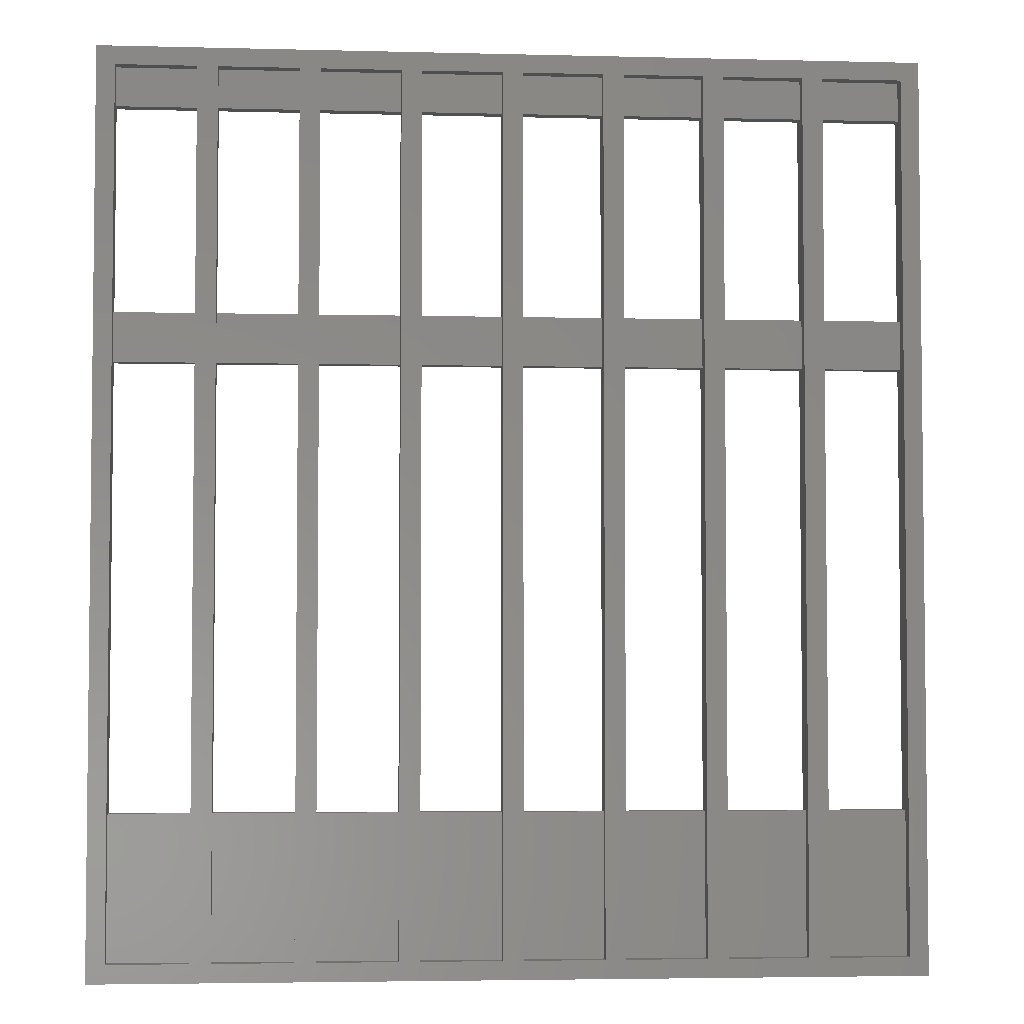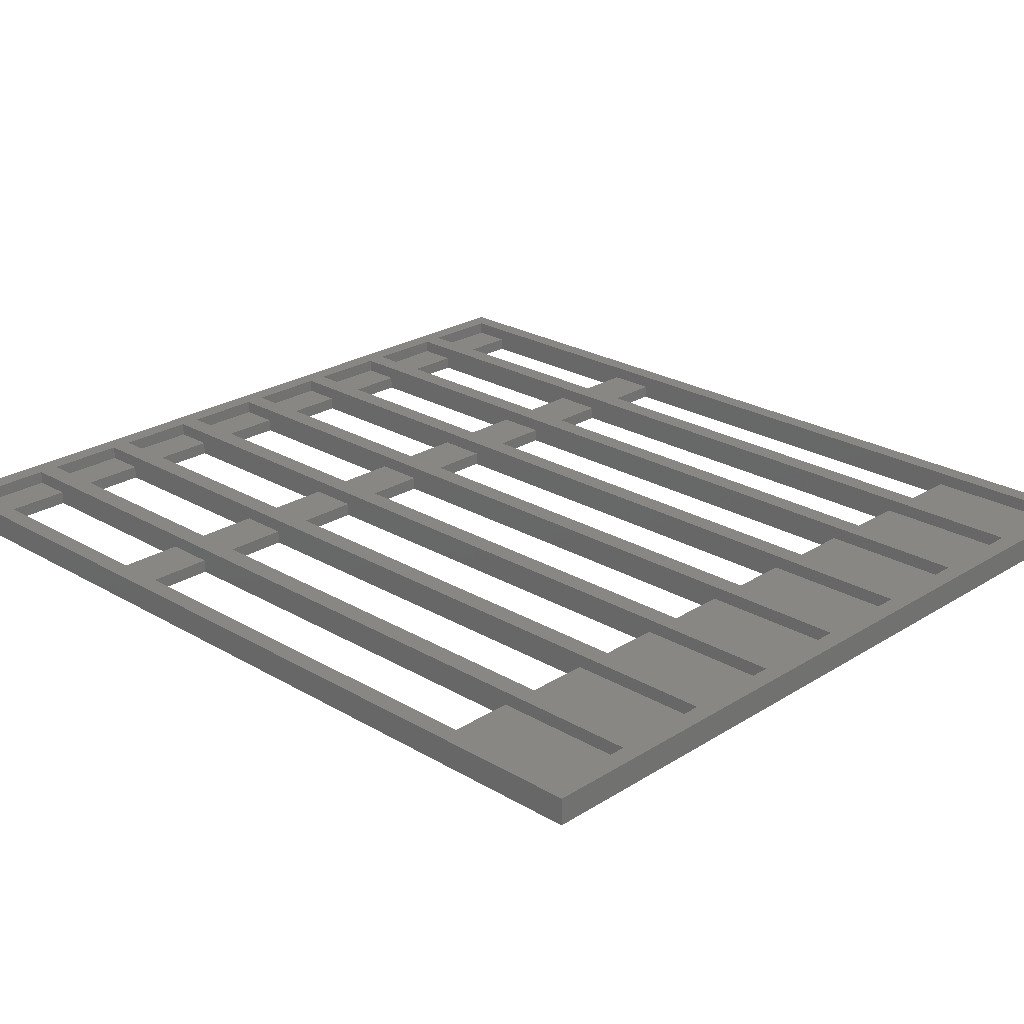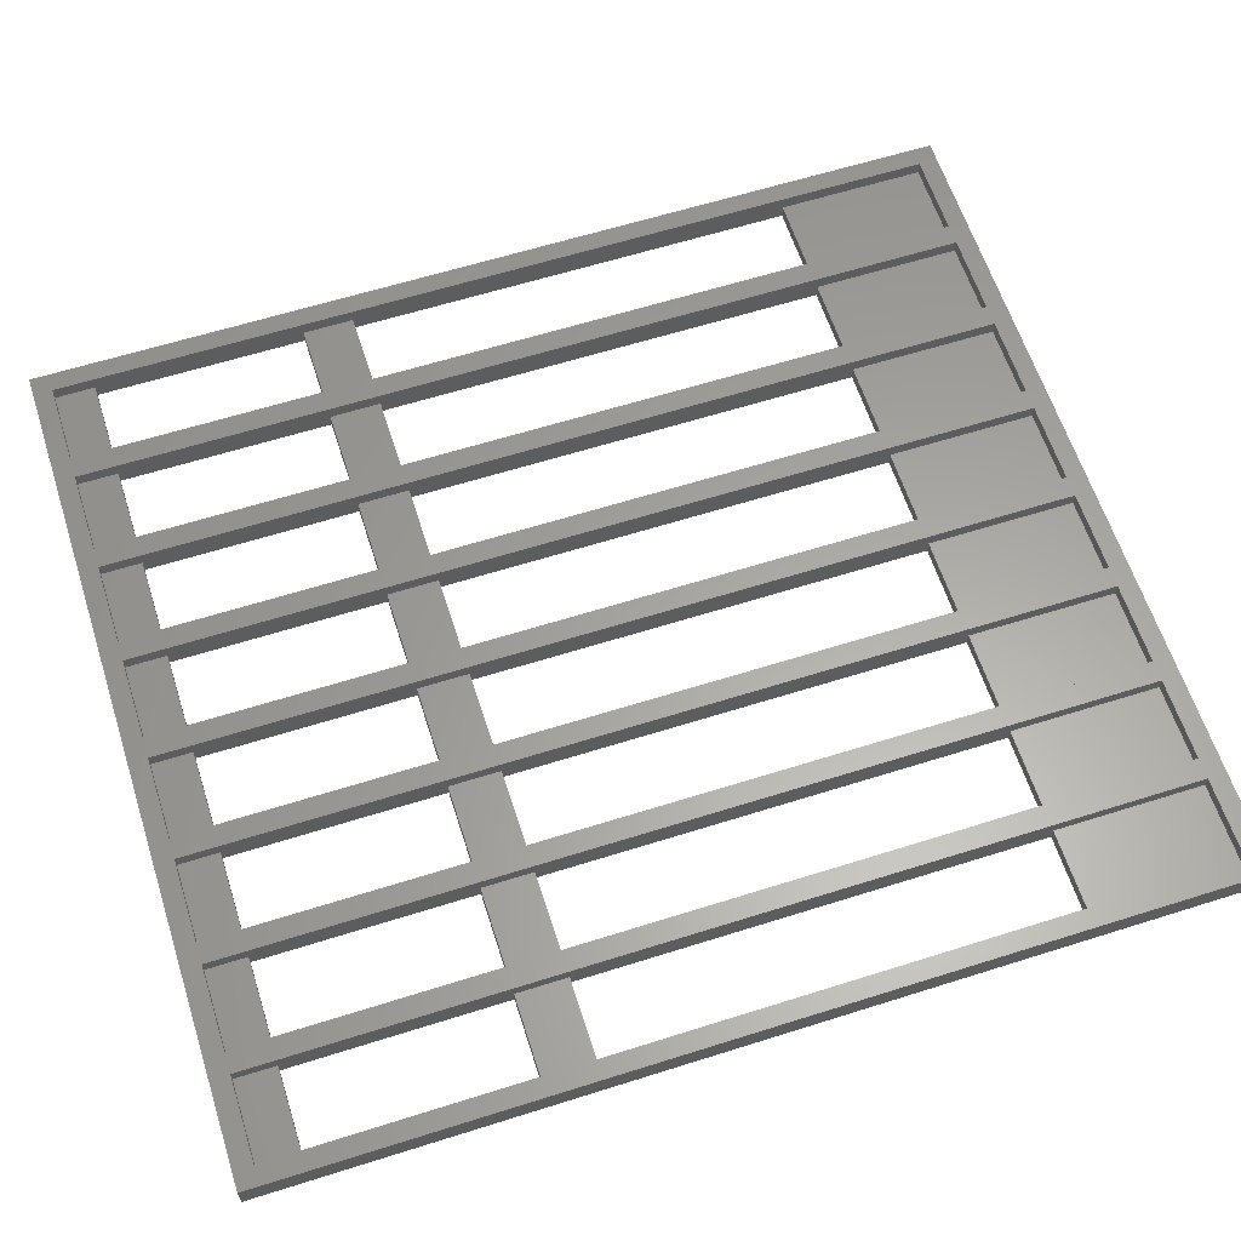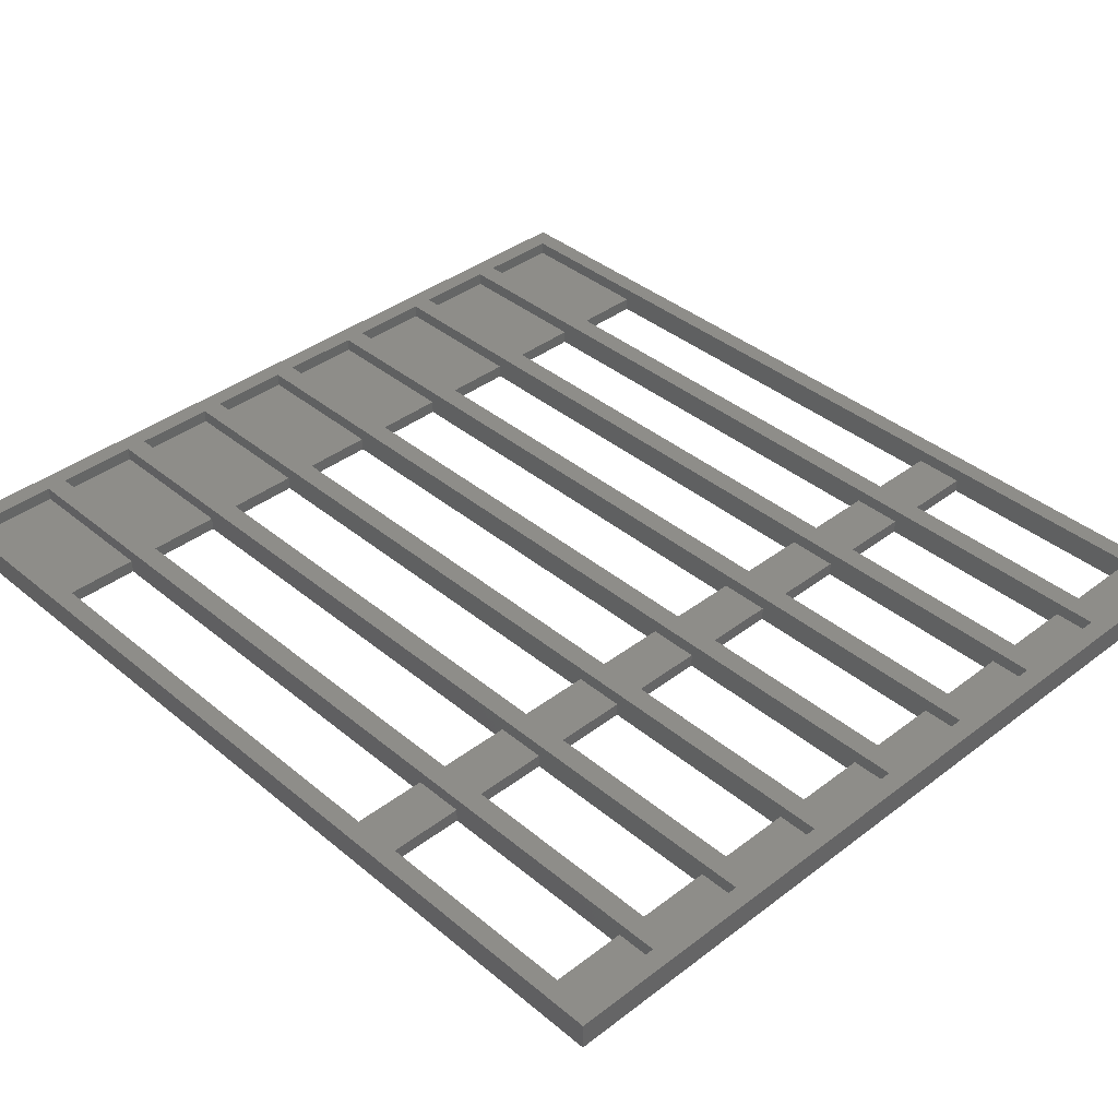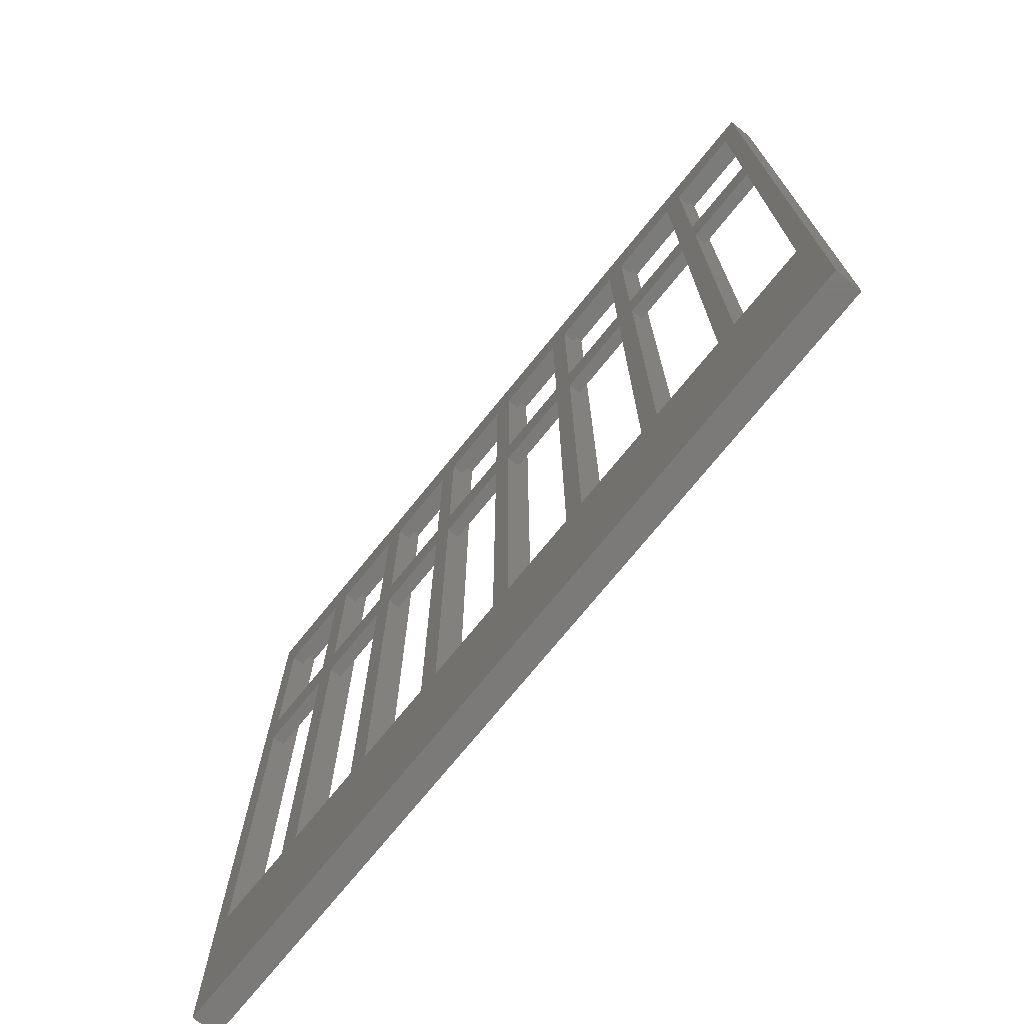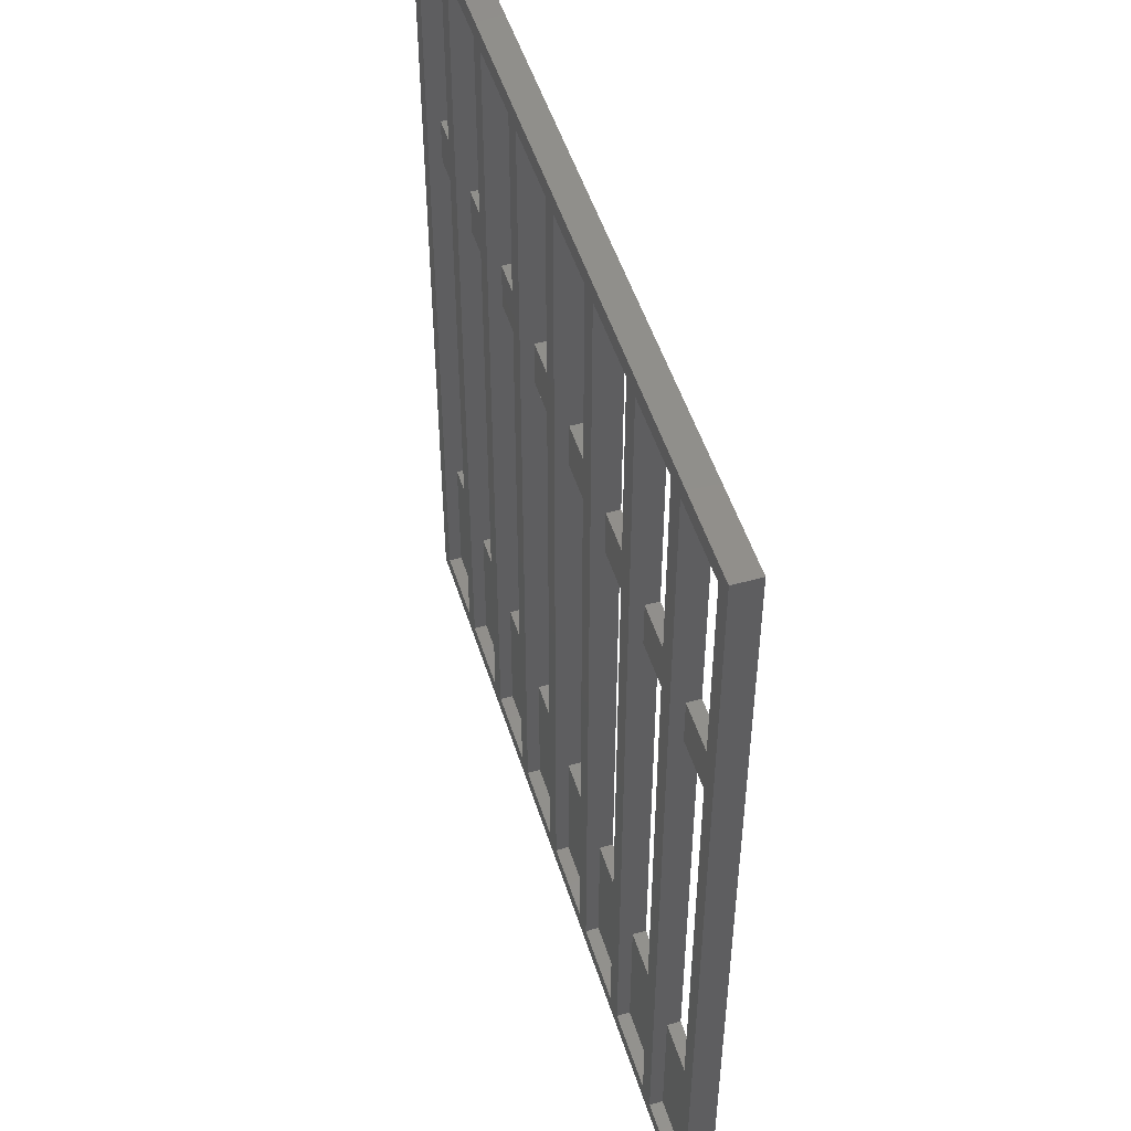
<metadata>
{"format":"stl","ext":"stl","renderer":"f3d","projection":"perspective","resolution":1024,"background":"white","views":[{"elev":-3.9,"azim":-4.8,"up":"+Y"},{"elev":24.3,"azim":-45.9,"up":"+Z"},{"elev":61.8,"azim":-107.8,"up":"+Z"},{"elev":38.7,"azim":136.2,"up":"+Z"},{"elev":-73.7,"azim":-129.1,"up":"+Y"},{"elev":50.3,"azim":72.8,"up":"+Y"}]}
</metadata>
<code>
# stl→obj: 200 verts, 460 faces
v -2.5 -2.5 0
v -2.5 109 3.2
v -2.5 109 0
v -2.5 -2.5 3.2
v 97.9 109 3.2
v 95.65 106.8 3.2
v 97.9 -2.5 3.2
v 85.85 106.8 3.2
v 83.35 106.8 3.2
v 85.85 -0.25 3.2
v 73.55 106.8 3.2
v 71.05 106.8 3.2
v 73.55 -0.25 3.2
v 61.25 106.8 3.2
v 58.75 106.8 3.2
v 61.25 -0.25 3.2
v 48.95 106.8 3.2
v 46.45 106.8 3.2
v 48.95 -0.25 3.2
v 36.65 106.8 3.2
v 34.15 106.8 3.2
v 36.65 -0.25 3.2
v 24.35 106.8 3.2
v 21.85 106.8 3.2
v 24.35 -0.25 3.2
v 12.05 106.8 3.2
v 9.55 106.8 3.2
v 12.05 -0.25 3.2
v -0.25 106.8 3.2
v -0.25 -0.25 3.2
v 95.65 -0.25 3.2
v 83.35 -0.25 3.2
v 71.05 -0.25 3.2
v 58.75 -0.25 3.2
v 46.45 -0.25 3.2
v 34.15 -0.25 3.2
v 21.85 -0.25 3.2
v 9.55 -0.25 3.2
v 97.9 109 0
v -0.25 71 0
v 9.55 77 0
v 9.55 71 0
v -0.25 77 0
v 12.05 71 0
v 21.85 77 0
v 21.85 71 0
v 12.05 77 0
v 24.35 71 0
v 34.15 77 0
v 34.15 71 0
v 24.35 77 0
v 36.65 71 0
v 46.45 77 0
v 46.45 71 0
v 36.65 77 0
v 48.95 71 0
v 58.75 77 0
v 58.75 71 0
v 48.95 77 0
v 61.25 71 0
v 71.05 77 0
v 71.05 71 0
v 61.25 77 0
v 73.55 71 0
v 83.35 77 0
v 83.35 71 0
v 73.55 77 0
v 85.85 71 0
v 95.65 77 0
v 95.65 71 0
v 85.85 77 0
v 97.9 -2.5 0
v 95.65 17.25 0
v 85.85 17.25 0
v 83.35 17.25 0
v 73.55 17.25 0
v 71.05 17.25 0
v 61.25 17.25 0
v 58.75 17.25 0
v 48.95 17.25 0
v 46.45 17.25 0
v 36.65 17.25 0
v 34.15 17.25 0
v 24.35 17.25 0
v 21.85 17.25 0
v 12.05 17.25 0
v 9.55 17.25 0
v -0.25 17.25 0
v 95.65 102 0
v 85.85 102 0
v 83.35 102 0
v 73.55 102 0
v 71.05 102 0
v 61.25 102 0
v 58.75 102 0
v 48.95 102 0
v 46.45 102 0
v 36.65 102 0
v 34.15 102 0
v 24.35 102 0
v 21.85 102 0
v 12.05 102 0
v 9.55 102 0
v -0.25 102 0
v -0.25 102 1.6
v -0.25 106.8 1.6
v -0.25 77 1.6
v -0.25 71 1.6
v -0.25 17.25 1.6
v -0.25 -0.25 1.6
v 9.55 71 1.6
v 9.55 102 1.6
v 9.55 106.8 1.6
v 9.55 77 1.6
v 9.55 17.25 1.6
v 9.55 -0.25 1.6
v 12.05 102 1.6
v 12.05 106.8 1.6
v 12.05 77 1.6
v 12.05 71 1.6
v 12.05 17.25 1.6
v 12.05 -0.25 1.6
v 21.85 71 1.6
v 21.85 102 1.6
v 21.85 106.8 1.6
v 21.85 77 1.6
v 21.85 17.25 1.6
v 21.85 -0.25 1.6
v 24.35 102 1.6
v 24.35 106.8 1.6
v 24.35 77 1.6
v 24.35 71 1.6
v 24.35 17.25 1.6
v 24.35 -0.25 1.6
v 34.15 71 1.6
v 34.15 102 1.6
v 34.15 106.8 1.6
v 34.15 77 1.6
v 34.15 17.25 1.6
v 34.15 -0.25 1.6
v 36.65 102 1.6
v 36.65 106.8 1.6
v 36.65 77 1.6
v 36.65 71 1.6
v 36.65 17.25 1.6
v 36.65 -0.25 1.6
v 46.45 71 1.6
v 46.45 102 1.6
v 46.45 106.8 1.6
v 46.45 77 1.6
v 46.45 17.25 1.6
v 46.45 -0.25 1.6
v 48.95 102 1.6
v 48.95 106.8 1.6
v 48.95 77 1.6
v 48.95 71 1.6
v 48.95 17.25 1.6
v 48.95 -0.25 1.6
v 58.75 71 1.6
v 58.75 102 1.6
v 58.75 106.8 1.6
v 58.75 77 1.6
v 58.75 17.25 1.6
v 58.75 -0.25 1.6
v 61.25 102 1.6
v 61.25 106.8 1.6
v 61.25 77 1.6
v 61.25 71 1.6
v 61.25 17.25 1.6
v 61.25 -0.25 1.6
v 71.05 71 1.6
v 71.05 102 1.6
v 71.05 106.8 1.6
v 71.05 77 1.6
v 71.05 17.25 1.6
v 71.05 -0.25 1.6
v 73.55 102 1.6
v 73.55 106.8 1.6
v 73.55 77 1.6
v 73.55 71 1.6
v 73.55 17.25 1.6
v 73.55 -0.25 1.6
v 83.35 71 1.6
v 83.35 102 1.6
v 83.35 106.8 1.6
v 83.35 77 1.6
v 83.35 17.25 1.6
v 83.35 -0.25 1.6
v 85.85 102 1.6
v 85.85 106.8 1.6
v 85.85 77 1.6
v 85.85 71 1.6
v 85.85 17.25 1.6
v 85.85 -0.25 1.6
v 95.65 71 1.6
v 95.65 102 1.6
v 95.65 106.8 1.6
v 95.65 77 1.6
v 95.65 17.25 1.6
v 95.65 -0.25 1.6
f 1 2 3
f 2 1 4
f 5 6 7
f 5 8 6
f 8 9 10
f 5 9 8
f 5 11 9
f 11 12 13
f 5 12 11
f 5 14 12
f 14 15 16
f 5 15 14
f 5 17 15
f 17 18 19
f 5 18 17
f 2 18 5
f 20 21 22
f 18 2 20
f 20 2 21
f 23 24 25
f 21 2 23
f 23 2 24
f 26 27 28
f 24 2 26
f 26 2 27
f 29 2 30
f 27 2 29
f 31 7 6
f 10 7 31
f 32 10 9
f 32 7 10
f 13 7 32
f 33 13 12
f 33 7 13
f 16 7 33
f 34 16 15
f 34 7 16
f 19 7 34
f 35 19 18
f 35 7 19
f 4 35 22
f 36 22 21
f 4 22 36
f 4 36 25
f 37 25 24
f 4 25 37
f 4 37 28
f 38 28 27
f 4 28 38
f 4 38 30
f 35 4 7
f 4 30 2
f 39 2 5
f 2 39 3
f 40 41 42
f 41 40 43
f 44 45 46
f 45 44 47
f 48 49 50
f 49 48 51
f 52 53 54
f 53 52 55
f 56 57 58
f 57 56 59
f 60 61 62
f 61 60 63
f 64 65 66
f 65 64 67
f 68 69 70
f 69 68 71
f 70 72 73
f 72 74 73
f 66 68 74
f 68 66 71
f 66 74 75
f 72 75 74
f 72 76 75
f 62 64 76
f 64 62 67
f 62 76 77
f 72 77 76
f 72 78 77
f 58 60 78
f 60 58 63
f 58 78 79
f 72 79 78
f 72 80 79
f 54 56 80
f 56 54 59
f 54 80 81
f 72 81 80
f 1 81 72
f 50 52 82
f 52 50 55
f 50 82 83
f 81 1 82
f 82 1 83
f 46 48 84
f 48 46 51
f 46 84 85
f 83 1 84
f 84 1 85
f 42 44 86
f 44 42 47
f 42 86 87
f 85 1 86
f 86 1 87
f 1 40 88
f 3 40 1
f 40 3 43
f 87 1 88
f 72 70 39
f 69 39 70
f 89 39 69
f 90 39 89
f 65 71 66
f 71 65 90
f 91 90 65
f 91 39 90
f 92 39 91
f 61 67 62
f 67 61 92
f 93 92 61
f 93 39 92
f 94 39 93
f 57 63 58
f 63 57 94
f 95 94 57
f 95 39 94
f 96 39 95
f 53 59 54
f 59 53 96
f 97 96 53
f 97 39 96
f 3 97 98
f 49 55 50
f 55 49 98
f 99 98 49
f 3 98 99
f 3 99 100
f 45 51 46
f 51 45 100
f 101 100 45
f 3 100 101
f 3 101 102
f 41 47 42
f 47 41 102
f 103 102 41
f 3 102 103
f 3 103 104
f 97 3 39
f 43 3 104
f 1 7 4
f 7 1 72
f 29 105 106
f 105 107 104
f 29 107 105
f 29 108 107
f 108 109 40
f 30 108 29
f 108 30 109
f 109 30 110
f 104 107 43
f 40 109 88
f 42 87 111
f 103 41 112
f 112 27 113
f 114 112 41
f 112 114 27
f 111 27 114
f 115 111 87
f 38 111 115
f 38 115 116
f 111 38 27
f 116 30 38
f 30 116 110
f 106 27 29
f 27 106 113
f 109 116 115
f 116 109 110
f 87 109 115
f 109 87 88
f 107 111 114
f 111 107 108
f 41 107 114
f 107 41 43
f 40 111 108
f 111 40 42
f 106 112 113
f 112 106 105
f 104 112 105
f 112 104 103
f 26 117 118
f 117 119 102
f 26 119 117
f 26 120 119
f 120 121 44
f 28 120 26
f 120 28 121
f 121 28 122
f 102 119 47
f 44 121 86
f 46 85 123
f 101 45 124
f 124 24 125
f 126 124 45
f 124 126 24
f 123 24 126
f 127 123 85
f 37 123 127
f 37 127 128
f 123 37 24
f 128 28 37
f 28 128 122
f 118 24 26
f 24 118 125
f 121 128 127
f 128 121 122
f 85 121 127
f 121 85 86
f 119 123 126
f 123 119 120
f 45 119 126
f 119 45 47
f 44 123 120
f 123 44 46
f 118 124 125
f 124 118 117
f 102 124 117
f 124 102 101
f 23 129 130
f 129 131 100
f 23 131 129
f 23 132 131
f 132 133 48
f 25 132 23
f 132 25 133
f 133 25 134
f 100 131 51
f 48 133 84
f 50 83 135
f 99 49 136
f 136 21 137
f 138 136 49
f 136 138 21
f 135 21 138
f 139 135 83
f 36 135 139
f 36 139 140
f 135 36 21
f 140 25 36
f 25 140 134
f 130 21 23
f 21 130 137
f 133 140 139
f 140 133 134
f 83 133 139
f 133 83 84
f 131 135 138
f 135 131 132
f 49 131 138
f 131 49 51
f 48 135 132
f 135 48 50
f 130 136 137
f 136 130 129
f 100 136 129
f 136 100 99
f 20 141 142
f 141 143 98
f 20 143 141
f 20 144 143
f 144 145 52
f 22 144 20
f 144 22 145
f 145 22 146
f 98 143 55
f 52 145 82
f 54 81 147
f 97 53 148
f 148 18 149
f 150 148 53
f 148 150 18
f 147 18 150
f 151 147 81
f 35 147 151
f 35 151 152
f 147 35 18
f 152 22 35
f 22 152 146
f 142 18 20
f 18 142 149
f 145 152 151
f 152 145 146
f 81 145 151
f 145 81 82
f 143 147 150
f 147 143 144
f 52 147 144
f 147 52 54
f 53 143 150
f 143 53 55
f 142 148 149
f 148 142 141
f 98 148 141
f 148 98 97
f 17 153 154
f 153 155 96
f 17 155 153
f 17 156 155
f 156 157 56
f 19 156 17
f 156 19 157
f 157 19 158
f 96 155 59
f 56 157 80
f 58 79 159
f 95 57 160
f 160 15 161
f 162 160 57
f 160 162 15
f 159 15 162
f 163 159 79
f 34 159 163
f 34 163 164
f 159 34 15
f 164 19 34
f 19 164 158
f 154 15 17
f 15 154 161
f 157 164 163
f 164 157 158
f 79 157 163
f 157 79 80
f 155 159 162
f 159 155 156
f 57 155 162
f 155 57 59
f 56 159 156
f 159 56 58
f 154 160 161
f 160 154 153
f 96 160 153
f 160 96 95
f 14 165 166
f 165 167 94
f 14 167 165
f 14 168 167
f 168 169 60
f 16 168 14
f 168 16 169
f 169 16 170
f 94 167 63
f 60 169 78
f 62 77 171
f 93 61 172
f 172 12 173
f 174 172 61
f 172 174 12
f 171 12 174
f 175 171 77
f 33 171 175
f 33 175 176
f 171 33 12
f 176 16 33
f 16 176 170
f 166 12 14
f 12 166 173
f 169 176 175
f 176 169 170
f 77 169 175
f 169 77 78
f 167 171 174
f 171 167 168
f 60 171 168
f 171 60 62
f 61 167 174
f 167 61 63
f 166 172 173
f 172 166 165
f 94 172 165
f 172 94 93
f 11 177 178
f 177 179 92
f 11 179 177
f 11 180 179
f 180 181 64
f 13 180 11
f 180 13 181
f 181 13 182
f 92 179 67
f 64 181 76
f 66 75 183
f 91 65 184
f 184 9 185
f 186 184 65
f 184 186 9
f 183 9 186
f 187 183 75
f 32 183 187
f 32 187 188
f 183 32 9
f 188 13 32
f 13 188 182
f 178 9 11
f 9 178 185
f 181 188 187
f 188 181 182
f 75 181 187
f 181 75 76
f 179 183 186
f 183 179 180
f 64 183 180
f 183 64 66
f 65 179 186
f 179 65 67
f 178 184 185
f 184 178 177
f 92 184 177
f 184 92 91
f 7 39 5
f 39 7 72
f 8 189 190
f 189 191 90
f 8 191 189
f 8 192 191
f 192 193 68
f 10 192 8
f 192 10 193
f 193 10 194
f 90 191 71
f 68 193 74
f 70 73 195
f 89 69 196
f 196 6 197
f 198 196 69
f 196 198 6
f 195 6 198
f 199 195 73
f 31 195 199
f 31 199 200
f 195 31 6
f 200 10 31
f 10 200 194
f 190 6 8
f 6 190 197
f 193 200 199
f 200 193 194
f 73 193 199
f 193 73 74
f 191 195 198
f 195 191 192
f 68 195 192
f 195 68 70
f 69 191 198
f 191 69 71
f 190 196 197
f 196 190 189
f 90 196 189
f 196 90 89

</code>
